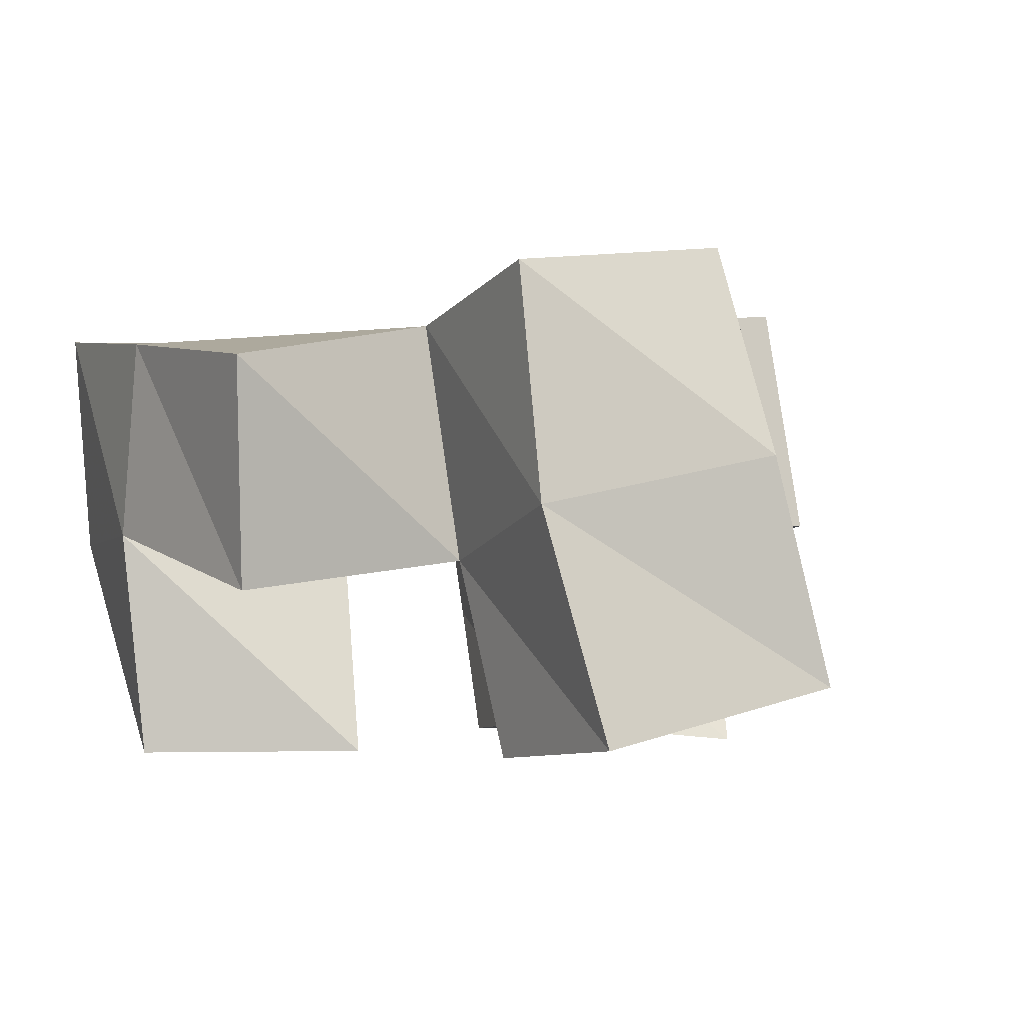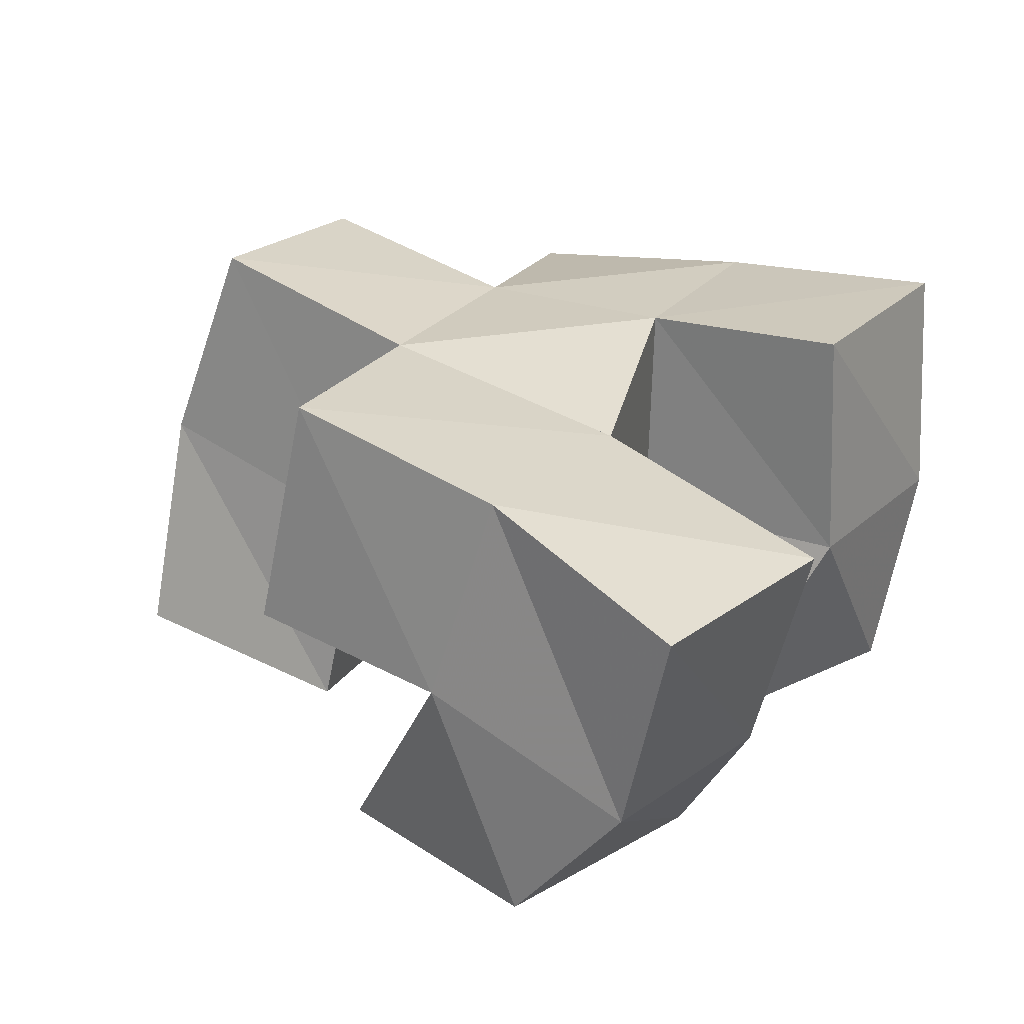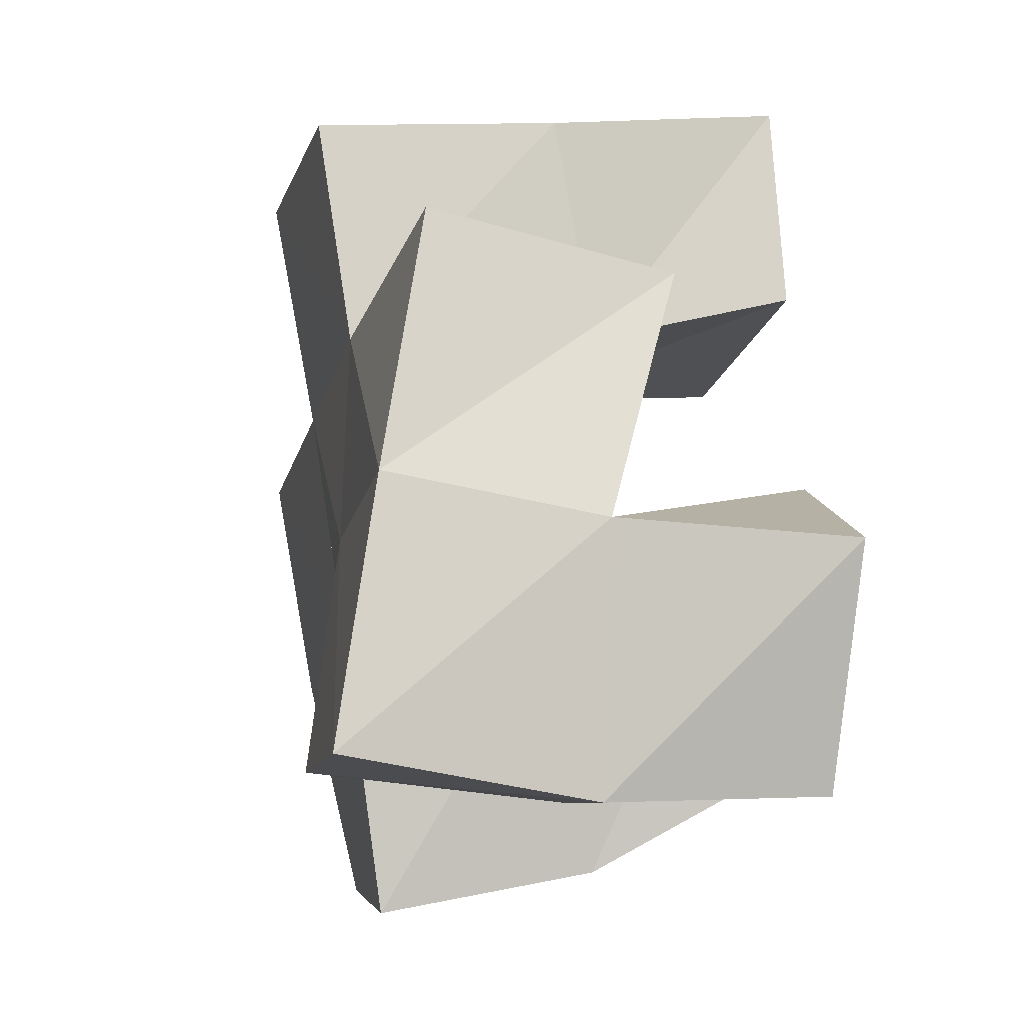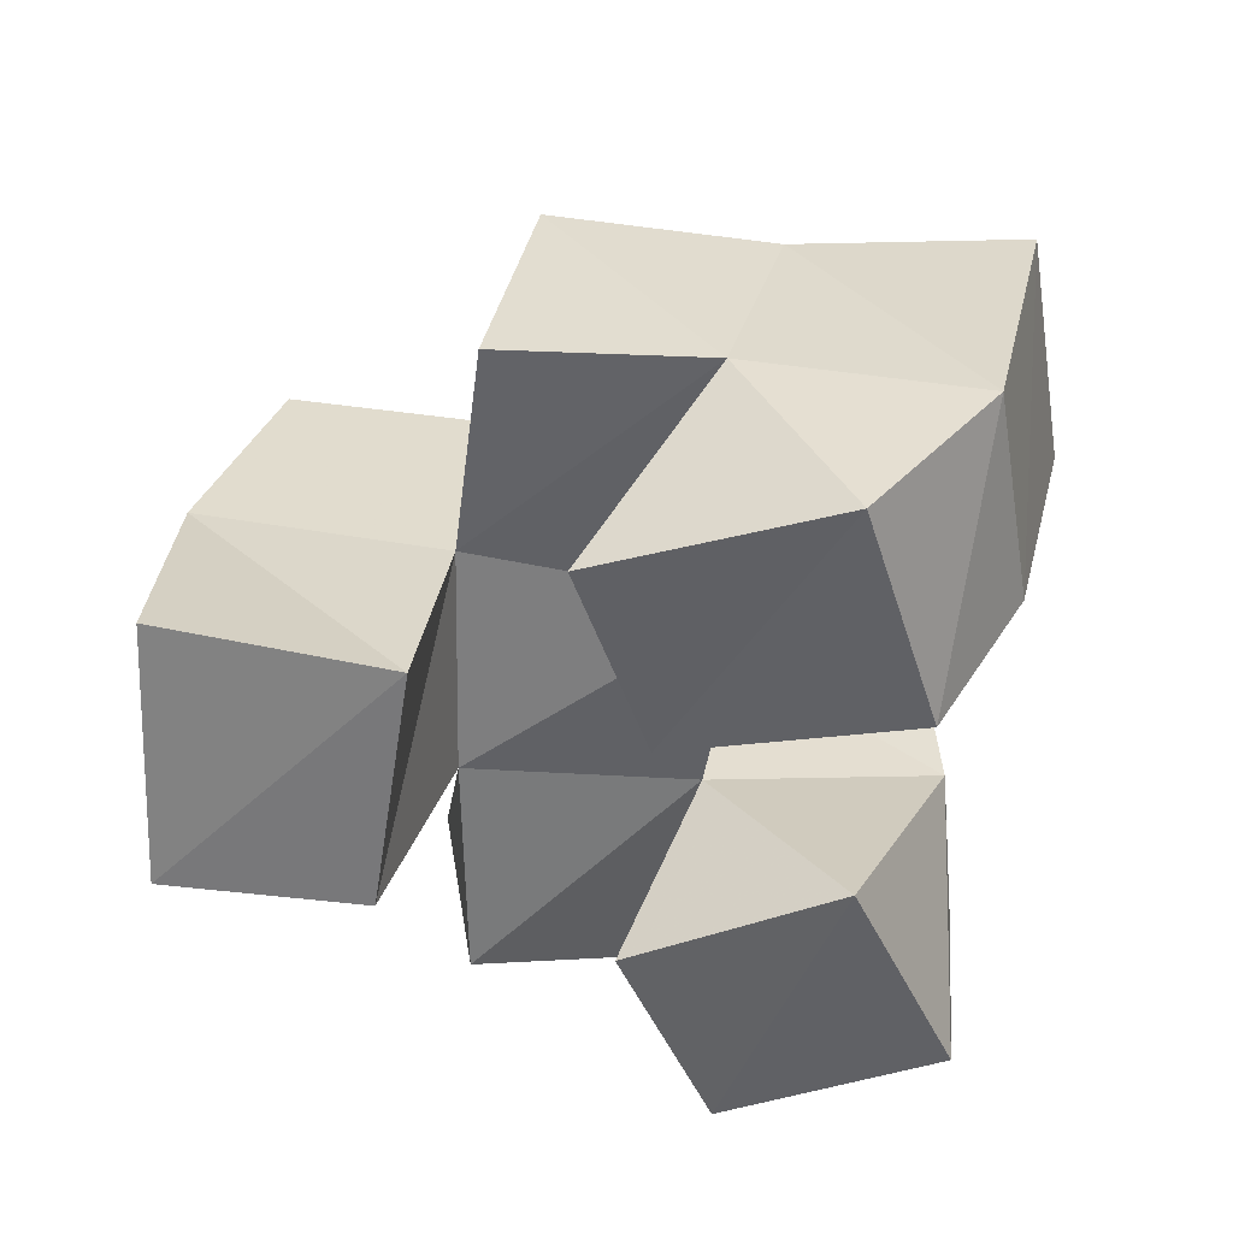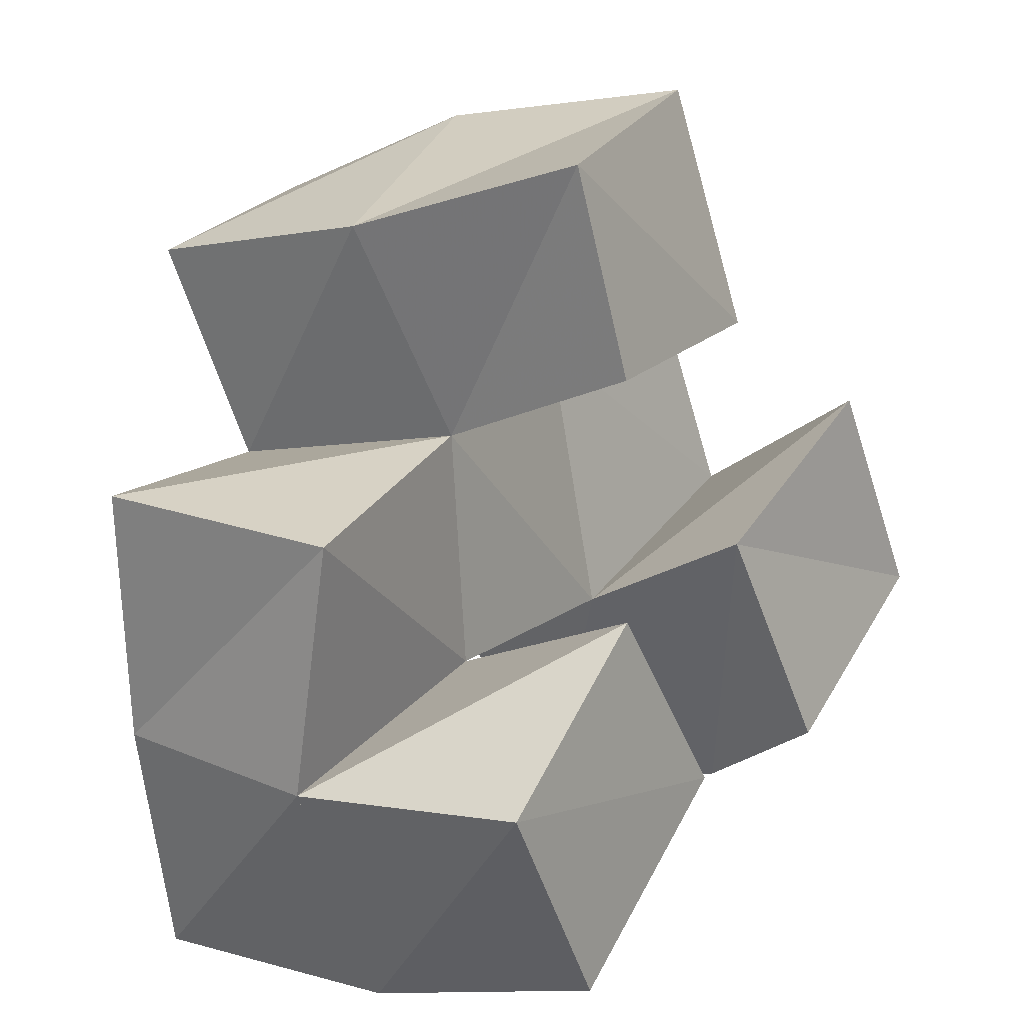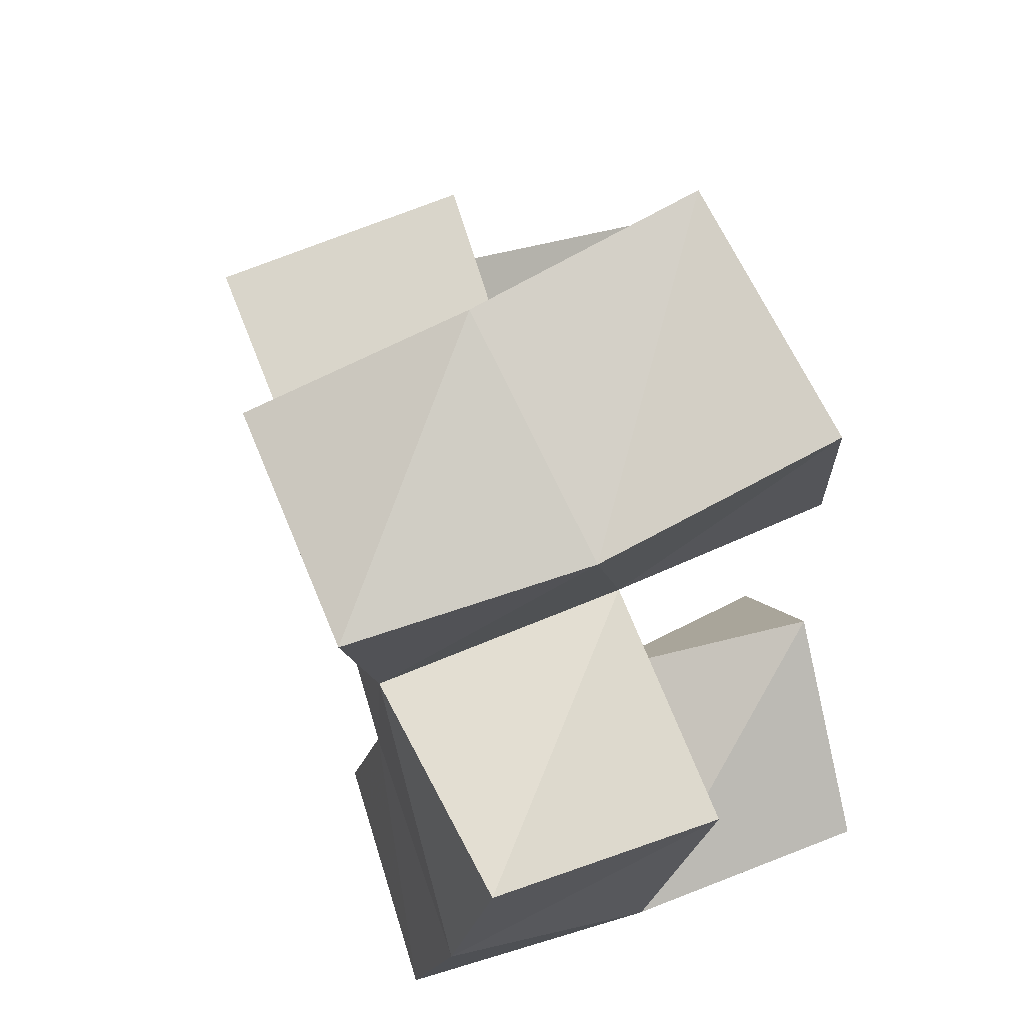
<metadata>
{"format":"obj","ext":"obj","renderer":"f3d","projection":"perspective","resolution":1024,"background":"white","views":[{"elev":-1.5,"azim":-44.1,"up":"+Y"},{"elev":27.1,"azim":104.4,"up":"+Y"},{"elev":-29.0,"azim":-98.9,"up":"+Z"},{"elev":-50.5,"azim":73.7,"up":"+Y"},{"elev":9.8,"azim":-54.3,"up":"+Z"},{"elev":57.9,"azim":-106.3,"up":"+Z"}]}
</metadata>
<code>
v 0.5172 0.1016 0.5527
v 0.508 0.1475 0.5448
v 0.557 0.1 0.5871
v 0.5502 0.1477 0.5619
v 0.49 0.1 0.594
v 0.4855 0.1494 0.5917
v 0.5273 0.1001 0.6252
v 0.5365 0.1463 0.6095
v 0.601 0.1 0.5872
v 0.6105 0.1302 0.5707
v 0.6435 0.1 0.6156
v 0.652 0.1322 0.5908
v 0.5768 0.1048 0.6328
v 0.5834 0.1459 0.6148
v 0.6166 0.1 0.6597
v 0.6358 0.1468 0.636
v 0.5279 0.1012 0.6725
v 0.5282 0.1435 0.6584
v 0.5805 0.1076 0.6793
v 0.5755 0.1517 0.6713
v 0.5174 0.1055 0.7138
v 0.5111 0.1547 0.7011
v 0.5705 0.1168 0.7275
v 0.5594 0.1656 0.7221
v 0.501 0.1976 0.5482
v 0.5489 0.1992 0.5645
v 0.4849 0.1925 0.5975
v 0.5339 0.1953 0.6089
v 0.612 0.1772 0.5591
v 0.6574 0.1787 0.5808
v 0.5873 0.1885 0.6081
v 0.6348 0.193 0.6225
v 0.5247 0.1955 0.651
v 0.5741 0.1993 0.6604
v 0.5111 0.2048 0.6945
v 0.5594 0.2107 0.706
v 0.48 0.1372 0.6432
v 0.474 0.1861 0.6491
v 0.6216 0.1522 0.6786
v 0.6216 0.2037 0.6681
f 1 2 4
f 3 1 4
f 2 6 8
f 4 2 8
f 6 5 7
f 8 6 7
f 5 1 3
f 7 5 3
f 8 7 3
f 4 8 3
f 2 1 5
f 6 2 5
f 9 10 12
f 11 9 12
f 10 14 16
f 12 10 16
f 14 13 15
f 16 14 15
f 13 9 11
f 15 13 11
f 16 15 11
f 12 16 11
f 10 9 13
f 14 10 13
f 17 18 20
f 19 17 20
f 18 22 24
f 20 18 24
f 22 21 23
f 24 22 23
f 21 17 19
f 23 21 19
f 24 23 19
f 20 24 19
f 18 17 21
f 22 18 21
f 2 25 26
f 4 2 26
f 25 27 28
f 26 25 28
f 27 6 8
f 28 27 8
f 6 2 4
f 8 6 4
f 28 8 4
f 26 28 4
f 25 2 6
f 27 25 6
f 10 29 30
f 12 10 30
f 29 31 32
f 30 29 32
f 31 14 16
f 32 31 16
f 14 10 12
f 16 14 12
f 32 16 12
f 30 32 12
f 29 10 14
f 31 29 14
f 18 33 34
f 20 18 34
f 33 35 36
f 34 33 36
f 35 22 24
f 36 35 24
f 22 18 20
f 24 22 20
f 36 24 20
f 34 36 20
f 33 18 22
f 35 33 22
f 6 27 28
f 8 6 28
f 27 38 33
f 28 27 33
f 38 37 18
f 33 38 18
f 37 6 8
f 18 37 8
f 33 18 8
f 28 33 8
f 27 6 37
f 38 27 37
f 8 28 31
f 14 8 31
f 28 33 34
f 31 28 34
f 33 18 20
f 34 33 20
f 18 8 14
f 20 18 14
f 34 20 14
f 31 34 14
f 28 8 18
f 33 28 18
f 14 31 32
f 16 14 32
f 31 34 40
f 32 31 40
f 34 20 39
f 40 34 39
f 20 14 16
f 39 20 16
f 40 39 16
f 32 40 16
f 31 14 20
f 34 31 20

</code>
